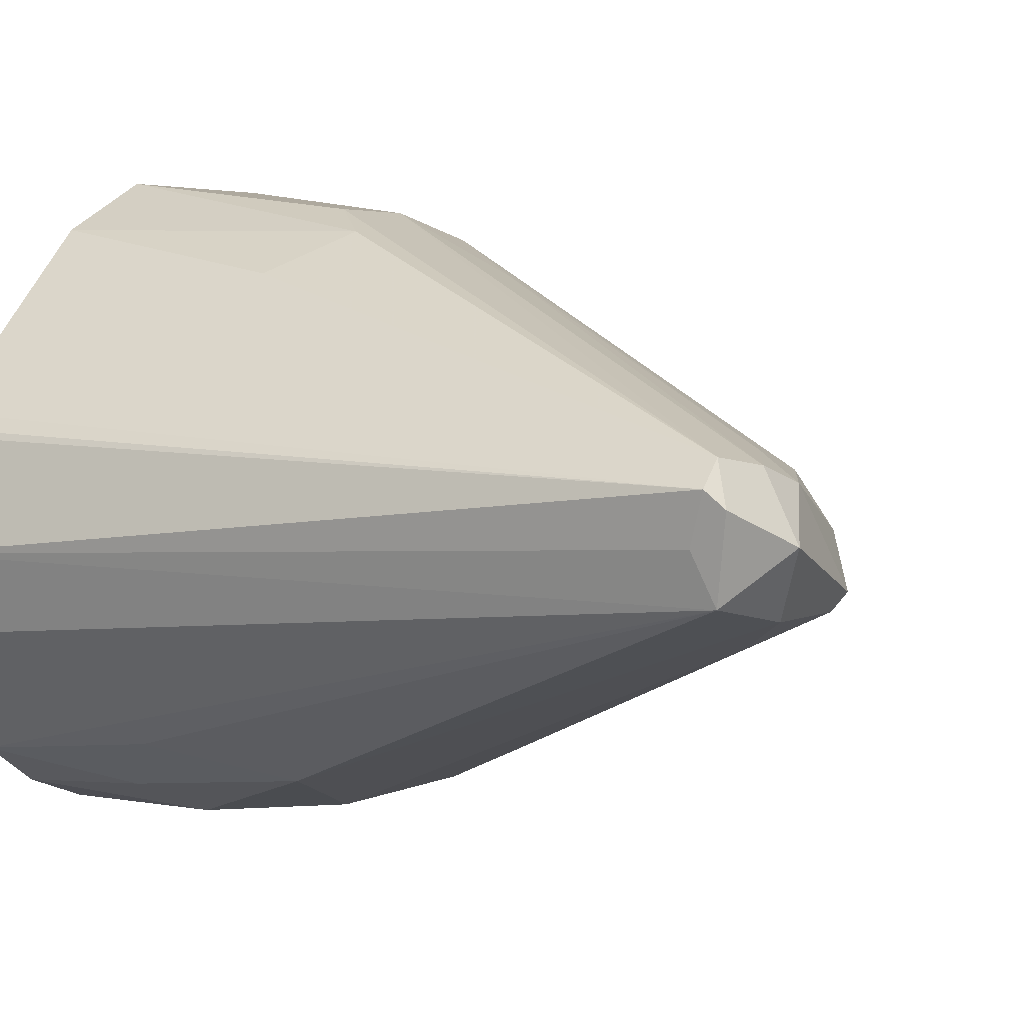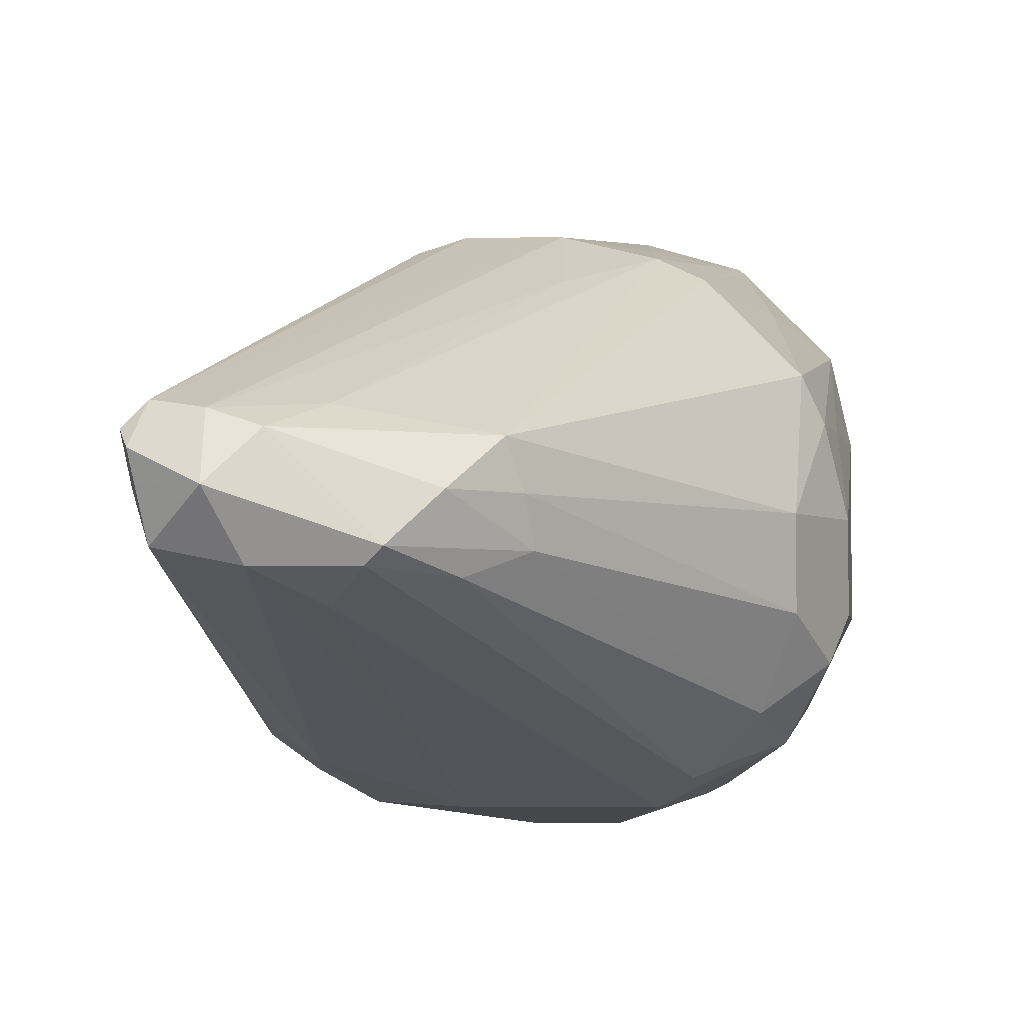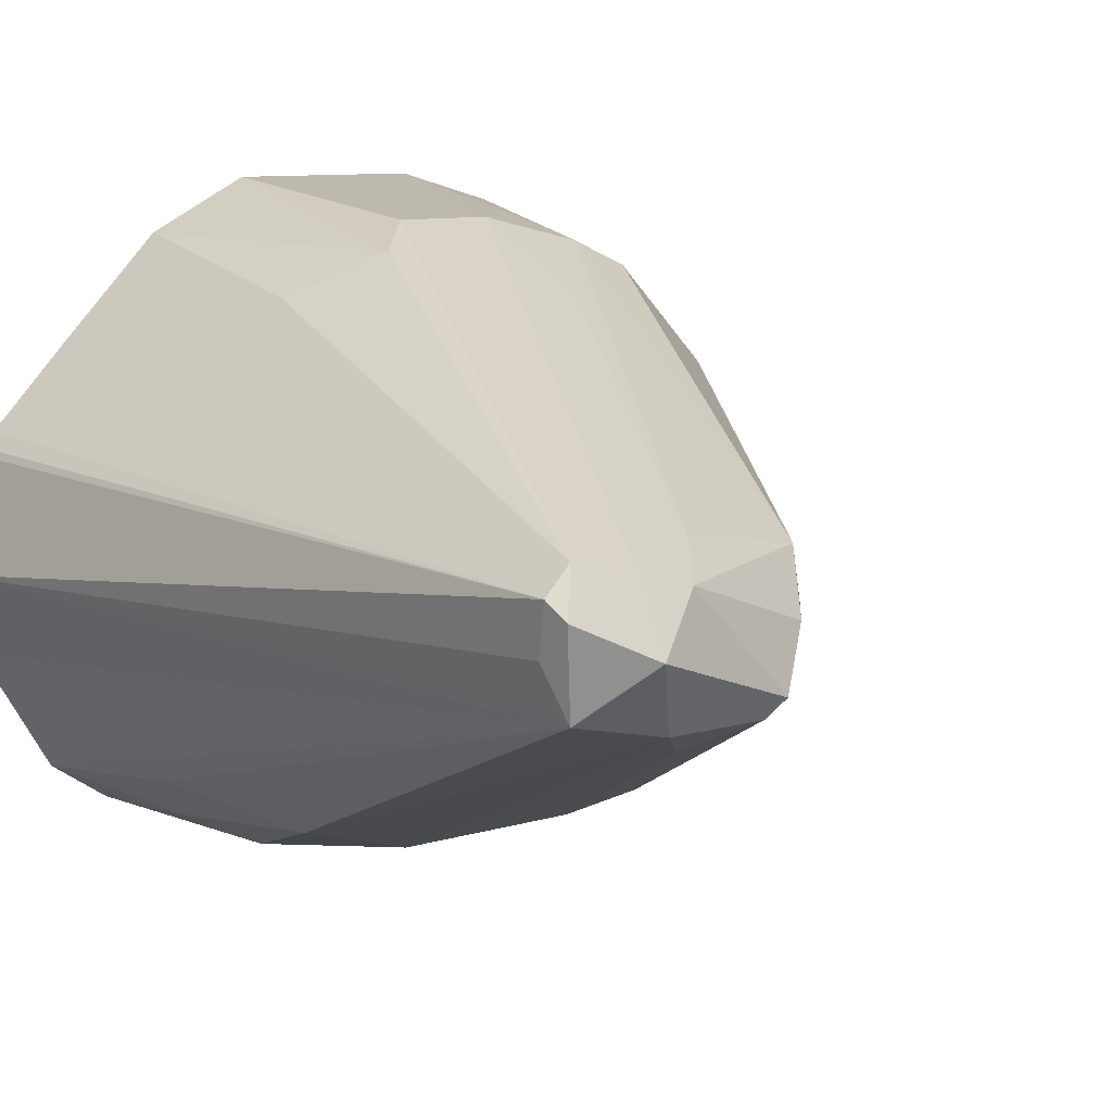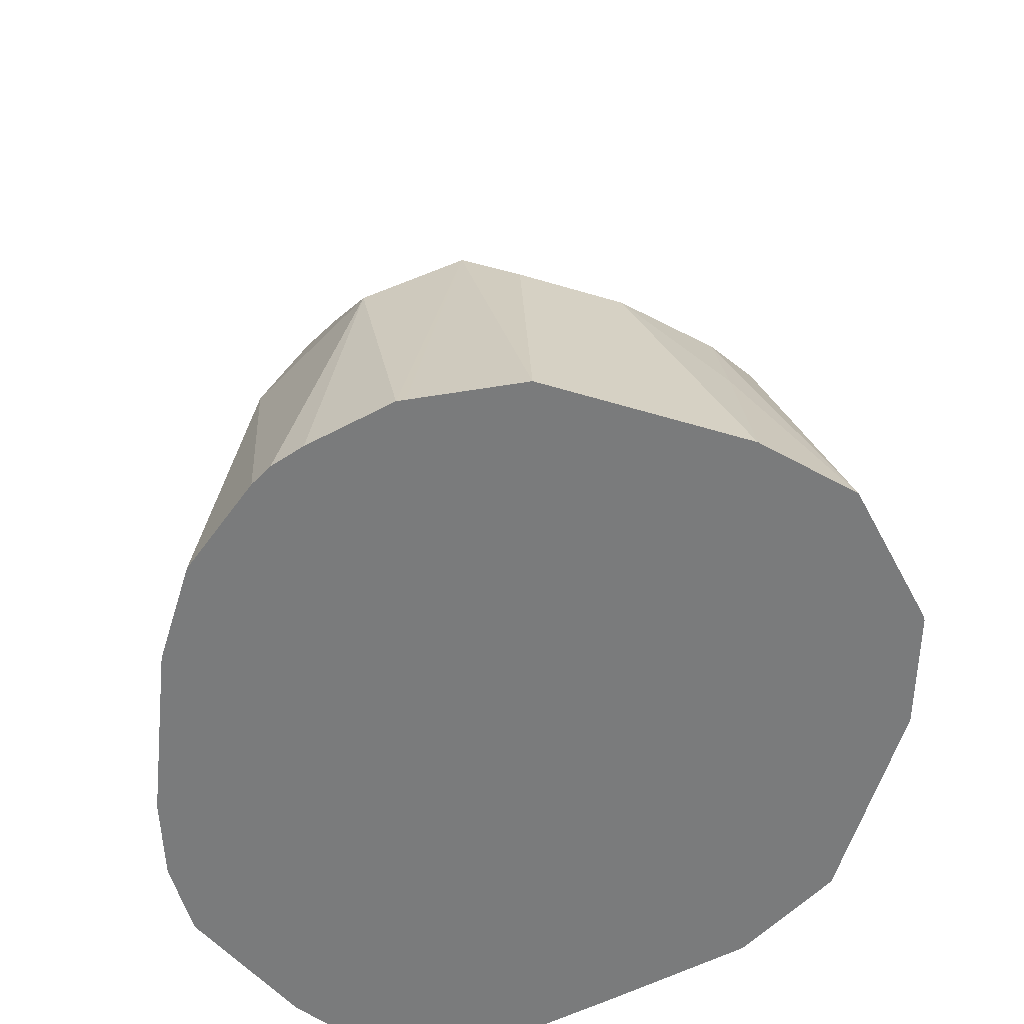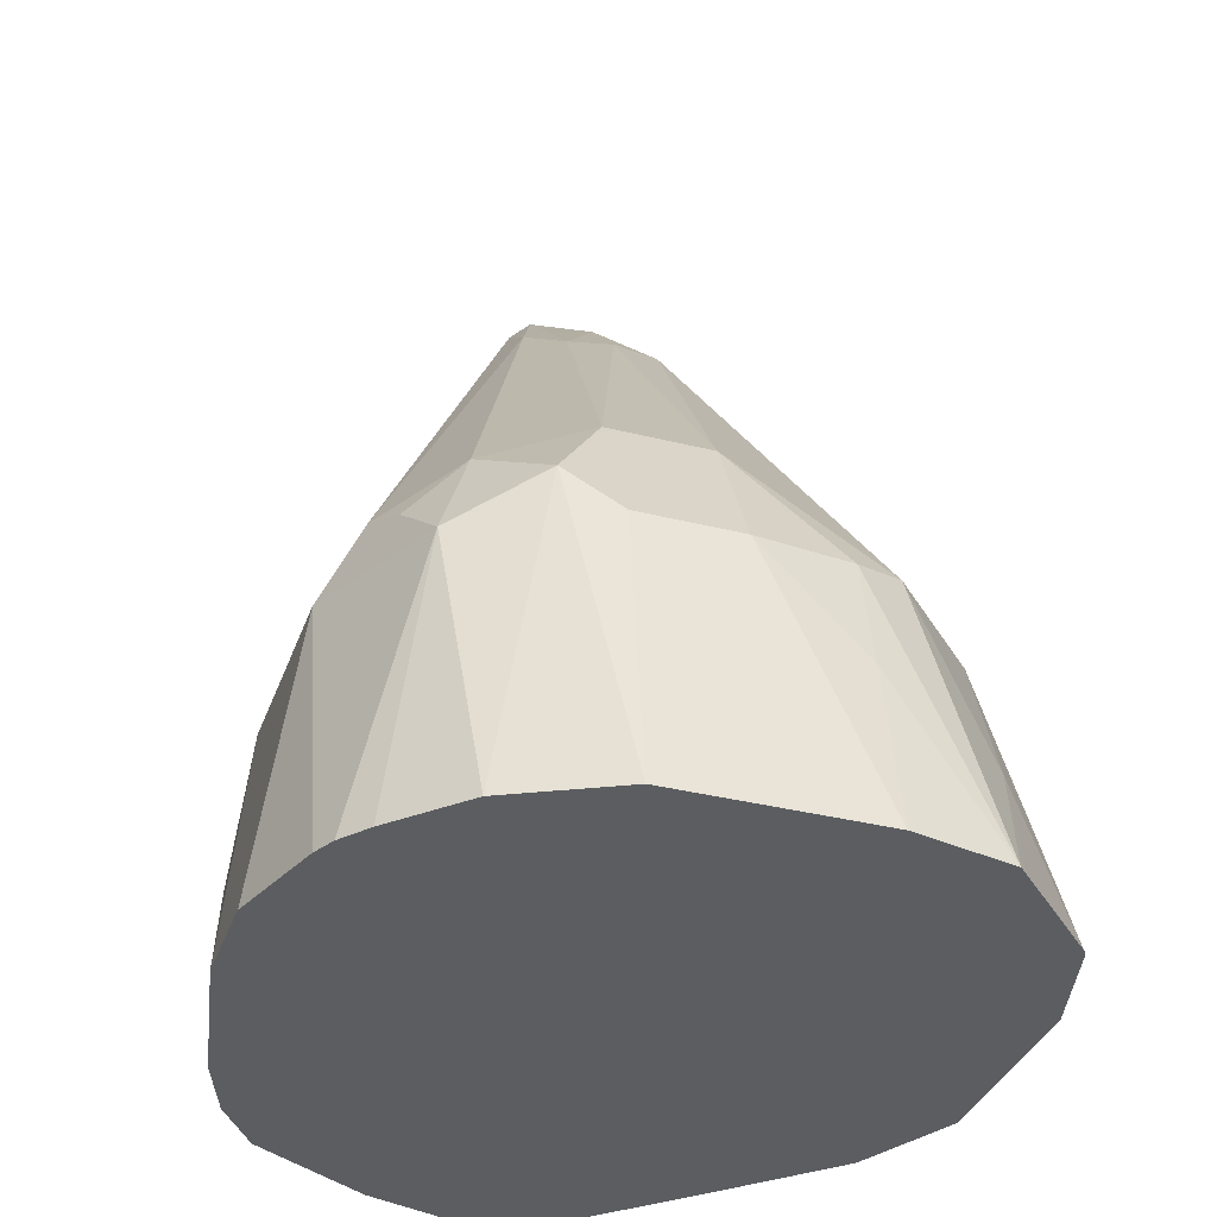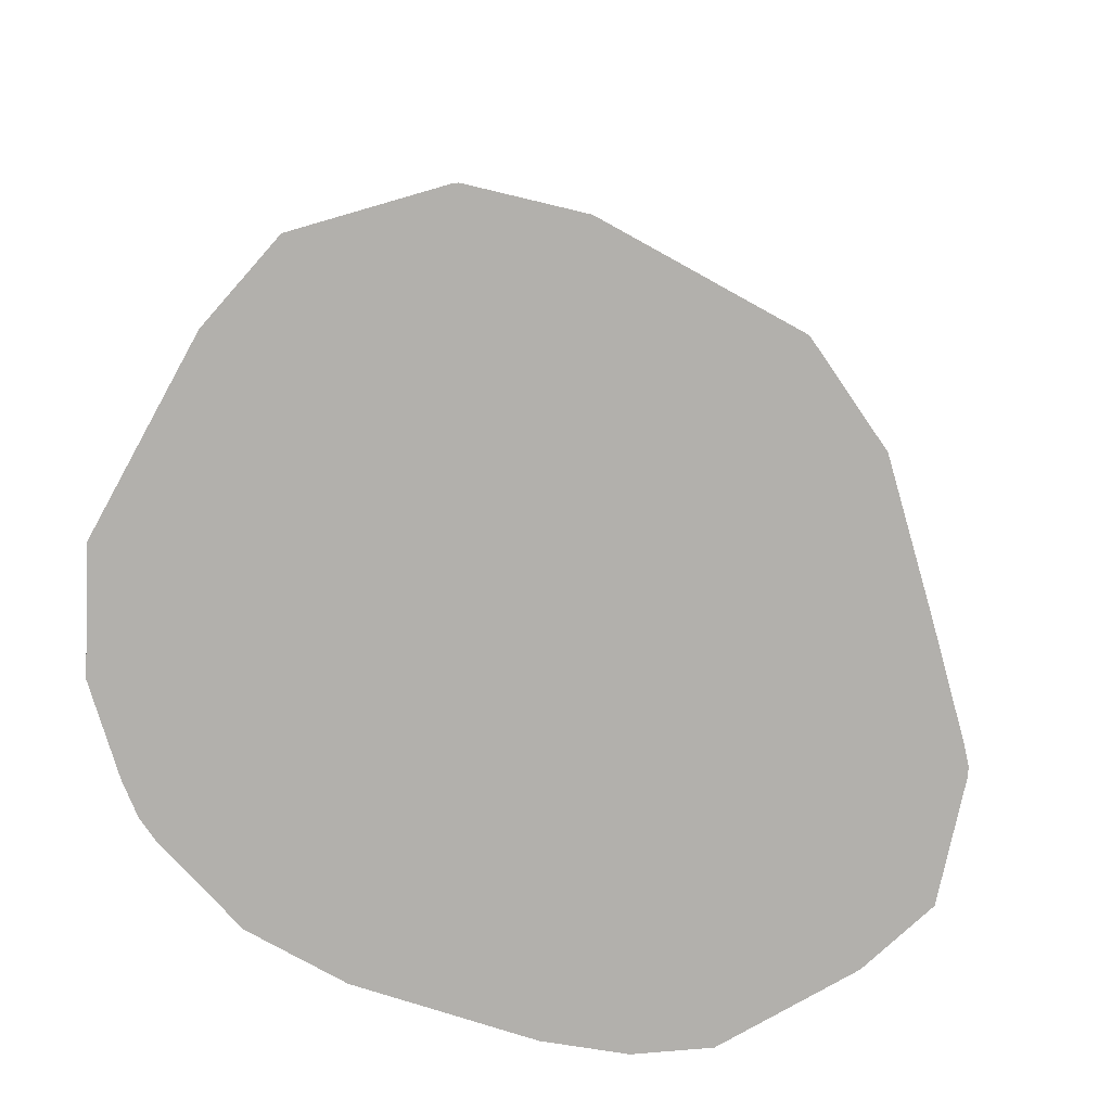
<metadata>
{"format":"obj","ext":"obj","renderer":"f3d","projection":"perspective","resolution":1024,"background":"white","views":[{"elev":3.8,"azim":121.9,"up":"+Z"},{"elev":-3.1,"azim":-179.0,"up":"+Z"},{"elev":9.3,"azim":140.7,"up":"+Z"},{"elev":-58.3,"azim":-107.1,"up":"+Y"},{"elev":-35.5,"azim":-108.4,"up":"+Y"},{"elev":-78.7,"azim":-28.9,"up":"+Y"}]}
</metadata>
<code>
v 0.07089 0.2836 -0.007078
v 0.0638 0.2836 0.01653
v 0.06525 0.2836 -0.02397
v 0.05316 0.4572 -0.01063
v 0.0567 0.4537 0
v 0.05847 0.4572 0.01063
v 0.063 0.2836 0.01811
v 0.04963 0.2836 -0.04957
v 0.0319 0.3509 -0.05317
v 0.03544 0.4608 -0.01417
v 0.04253 0.4679 0
v 0.0567 0.4608 0.007078
v 0.04607 0.3226 -0.04607
v 0.05316 0.4572 0.01595
v 0.02836 0.3403 0.04961
v 0.04333 0.2836 0.03858
v 0.06023 0.2836 0.02127
v 0.03686 0.2836 -0.05812
v 0.03544 0.3119 -0.05671
v -4.7e-06 0.3403 -0.0638
v 0.02125 0.319 -0.0638
v 0.01771 0.3367 -0.06026
v 0.01417 0.4608 -0.01417
v 0.01062 0.4626 -0.01063
v 0.02125 0.4466 -0.02126
v 0.0319 0.4626 0.01063
v 0.04253 0.4608 0.01417
v -0.02126 0.3403 0.0638
v -4.7e-06 0.3403 0.0638
v 0.01062 0.3509 0.05848
v 0.02205 0.2836 0.05986
v 0.02125 0.2836 -0.0638
v -0.01418 0.2836 -0.07089
v -0.04252 0.3403 -0.0638
v -0.04962 0.3545 -0.05671
v -0.00267 0.4466 -0.01595
v -4.7e-06 0.4546 0
v -0.01595 0.436 -0.01063
v -0.01063 0.4413 0.01063
v 0.02125 0.4493 0.01595
v -0.02126 0.3686 0.04961
v -0.04252 0.343 0.05848
v -0.04252 0.319 0.0638
v -0.04252 0.2836 0.07089
v -4.7e-06 0.2836 0.07089
v 0.02047 0.2836 0.06065
v -0.03544 0.2836 -0.07089
v -0.05669 0.2836 -0.0638
v -0.05671 0.3403 -0.05671
v -0.05848 0.3509 -0.05317
v -0.0638 0.3616 -0.04252
v -0.01418 0.4395 0
v -0.07088 0.3686 -0.02126
v -0.07088 0.3686 0
v -0.07443 0.3456 0.03189
v -0.05317 0.3456 0.05317
v -0.06504 0.2836 0.06463
v -0.06143 0.2836 -0.06142
v -0.07088 0.3403 -0.04961
v -0.07974 0.3509 -0.03189
v -0.08507 0.3403 -0.02126
v -0.07974 0.343 0.02126
v -0.08507 0.3403 0
v -0.0874 0.2836 0.04252
v -0.07088 0.3119 0.04961
v -0.06614 0.2836 0.0638
v -0.06734 0.2836 -0.05671
v -0.08111 0.2836 -0.04331
v -0.08191 0.2836 -0.04173
v -0.09216 0.2836 -0.02126
v -0.08507 0.319 0.02126
v -0.09216 0.2836 0.02126
v -0.08624 0.2836 0.0437
v -0.08507 0.2836 0.04487
f 35 50 51
f 34 50 35
f 39 56 42
f 35 51 36
f 34 48 49
f 34 49 50
f 36 51 38
f 39 54 55
f 37 52 39
f 38 51 53
f 39 52 54
f 39 55 56
f 34 47 48
f 37 38 52
f 30 46 31
f 24 37 26
f 29 45 30
f 39 42 40
f 23 35 36
f 23 36 24
f 24 36 38
f 24 38 37
f 26 37 39
f 26 39 40
f 26 40 27
f 27 40 41
f 27 41 28
f 28 41 42
f 28 42 43
f 28 43 44
f 28 44 45
f 28 45 29
f 30 45 46
f 40 42 41
f 62 71 64
f 42 57 43
f 59 67 68
f 59 68 60
f 60 68 69
f 60 69 70
f 60 70 61
f 61 70 72
f 58 67 59
f 61 72 63
f 23 34 35
f 63 72 71
f 64 71 72
f 64 73 65
f 65 73 74
f 65 74 66
f 62 63 71
f 56 66 57
f 56 65 66
f 55 65 56
f 43 57 44
f 48 58 59
f 48 59 49
f 49 59 50
f 50 59 51
f 51 59 60
f 51 60 53
f 52 53 54
f 53 60 61
f 53 61 63
f 53 63 54
f 54 62 55
f 54 63 62
f 55 62 64
f 55 64 65
f 42 56 57
f 23 25 34
f 38 53 52
f 20 34 25
f 1 48 47
f 1 47 33
f 1 33 32
f 1 32 18
f 1 18 8
f 1 8 3
f 1 58 48
f 1 3 4
f 1 5 6
f 1 6 2
f 2 6 7
f 3 8 4
f 4 9 10
f 4 10 11
f 1 4 5
f 1 67 58
f 1 68 67
f 1 69 68
f 21 32 33
f 1 2 7
f 1 7 17
f 1 17 16
f 1 16 31
f 1 31 46
f 1 45 44
f 1 44 57
f 1 57 66
f 1 66 74
f 1 74 73
f 1 73 64
f 1 64 72
f 1 72 70
f 1 70 69
f 4 11 12
f 4 12 5
f 1 46 45
f 4 13 9
f 11 24 26
f 12 27 14
f 14 27 28
f 14 28 29
f 14 29 30
f 14 30 15
f 11 27 12
f 15 30 31
f 18 32 21
f 18 21 19
f 20 21 33
f 20 33 47
f 4 8 13
f 20 47 34
f 15 31 16
f 11 26 27
f 20 22 21
f 10 20 25
f 10 25 23
f 5 12 6
f 6 14 15
f 6 16 17
f 6 17 7
f 8 18 19
f 8 19 13
f 6 15 16
f 9 13 19
f 10 24 11
f 9 20 10
f 10 23 24
f 9 22 20
f 6 12 14
f 9 21 22
f 9 19 21

</code>
